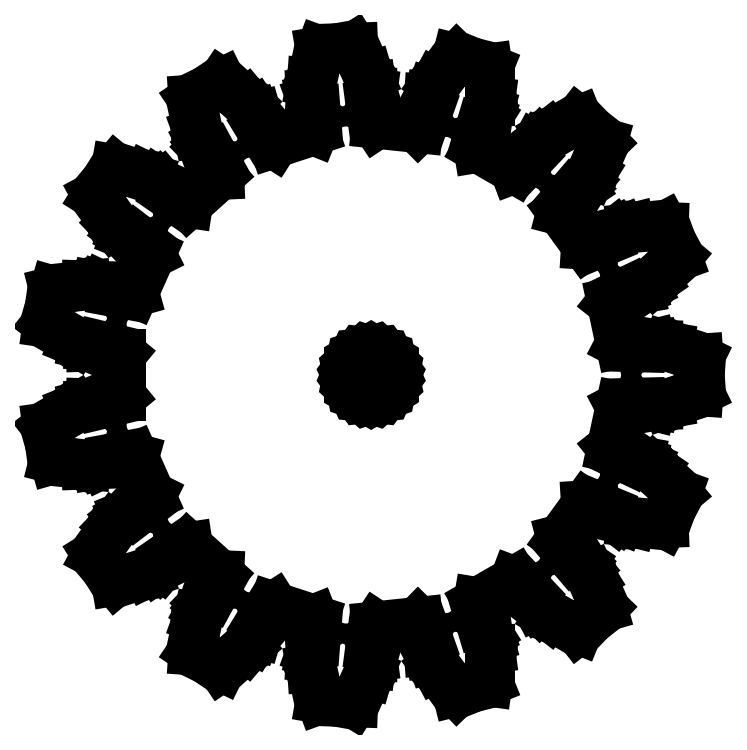
<metadata>
{"format":"dxf","ext":"dxf","renderer":"ezdxf+matplotlib","layout":"modelspace","background":"white","min_lineweight":24,"dpi":150}
</metadata>
<code>
0
SECTION
2
ENTITIES
0
LINE
8
0
10
19.27
20
-9.749
11
19.77
21
-8.804
0
LINE
8
0
10
19.77
20
-8.804
11
20.14
21
-7.798
0
LINE
8
0
10
20.14
20
-7.798
11
19.46
21
-6.992
0
LINE
8
0
10
19.46
20
-6.992
11
18.65
21
-6.257
0
LINE
8
0
10
18.65
20
-6.257
11
18.04
21
-5.845
0
LINE
8
0
10
18.04
20
-5.845
11
17.7
21
-5.681
0
LINE
8
0
10
17.7
20
-5.681
11
17.69
21
-5.677
0
LINE
8
0
10
17.69
20
-5.677
11
16.93
21
-5.542
0
LINE
8
0
10
16.93
20
-5.542
11
16.18
21
-5.184
0
LINE
8
0
10
16.18
20
-5.184
11
15.86
21
-4.777
0
LINE
8
0
10
15.86
20
-4.777
11
16.43
21
-2.085
0
LINE
8
0
10
16.43
20
-2.085
11
16.89
21
-1.845
0
LINE
8
0
10
16.89
20
-1.845
11
17.72
21
-1.824
0
LINE
8
0
10
17.72
20
-1.824
11
18.47
21
-2.01
0
LINE
8
0
10
18.47
20
-2.01
11
18.48
21
-2.011
0
LINE
8
0
10
18.48
20
-2.011
11
18.86
21
-1.998
0
LINE
8
0
10
18.86
20
-1.998
11
19.58
21
-1.87
0
LINE
8
0
10
19.58
20
-1.87
11
20.63
21
-1.529
0
LINE
8
0
10
20.63
20
-1.529
11
21.57
21
-1.067
0
LINE
8
0
10
21.57
20
-1.067
11
21.65
21
-4.51e-16
0
LINE
8
0
10
21.65
20
-4.51e-16
11
21.57
21
1.067
0
LINE
8
0
10
21.57
20
1.067
11
20.63
21
1.529
0
LINE
8
0
10
20.63
20
1.529
11
19.58
21
1.87
0
LINE
8
0
10
19.58
20
1.87
11
18.86
21
1.998
0
LINE
8
0
10
18.86
20
1.998
11
18.48
21
2.011
0
LINE
8
0
10
18.48
20
2.011
11
18.47
21
2.01
0
LINE
8
0
10
18.47
20
2.01
11
17.72
21
1.824
0
LINE
8
0
10
17.72
20
1.824
11
16.89
21
1.845
0
LINE
8
0
10
16.89
20
1.845
11
16.43
21
2.085
0
LINE
8
0
10
16.43
20
2.085
11
15.86
21
4.777
0
LINE
8
0
10
15.86
20
4.777
11
16.18
21
5.184
0
LINE
8
0
10
16.18
20
5.184
11
16.93
21
5.542
0
LINE
8
0
10
16.93
20
5.542
11
17.69
21
5.677
0
LINE
8
0
10
17.69
20
5.677
11
17.7
21
5.681
0
LINE
8
0
10
17.7
20
5.681
11
18.04
21
5.845
0
LINE
8
0
10
18.04
20
5.845
11
18.65
21
6.257
0
LINE
8
0
10
18.65
20
6.257
11
19.46
21
6.992
0
LINE
8
0
10
19.46
20
6.992
11
20.14
21
7.798
0
LINE
8
0
10
20.14
20
7.798
11
19.77
21
8.804
0
LINE
8
0
10
19.77
20
8.804
11
19.27
21
9.749
0
LINE
8
0
10
19.27
20
9.749
11
18.22
21
9.786
0
LINE
8
0
10
18.22
20
9.786
11
17.13
21
9.673
0
LINE
8
0
10
17.13
20
9.673
11
16.41
21
9.495
0
LINE
8
0
10
16.41
20
9.495
11
16.07
21
9.356
0
LINE
8
0
10
16.07
20
9.356
11
16.06
21
9.35
0
LINE
8
0
10
16.06
20
9.35
11
15.45
21
8.873
0
LINE
8
0
10
15.45
20
8.873
11
14.68
21
8.555
0
LINE
8
0
10
14.68
20
8.555
11
14.16
21
8.587
0
LINE
8
0
10
14.16
20
8.587
11
12.54
21
10.81
0
LINE
8
0
10
12.54
20
10.81
11
12.67
21
11.32
0
LINE
8
0
10
12.67
20
11.32
11
13.21
21
11.95
0
LINE
8
0
10
13.21
20
11.95
11
13.85
21
12.38
0
LINE
8
0
10
13.85
20
12.38
11
13.86
21
12.39
0
LINE
8
0
10
13.86
20
12.39
11
14.1
21
12.68
0
LINE
8
0
10
14.1
20
12.68
11
14.49
21
13.3
0
LINE
8
0
10
14.49
20
13.3
11
14.94
21
14.3
0
LINE
8
0
10
14.94
20
14.3
11
15.23
21
15.32
0
LINE
8
0
10
15.23
20
15.32
11
14.48
21
16.09
0
LINE
8
0
10
14.48
20
16.09
11
13.64
21
16.74
0
LINE
8
0
10
13.64
20
16.74
11
12.66
21
16.35
0
LINE
8
0
10
12.66
20
16.35
11
11.71
21
15.8
0
LINE
8
0
10
11.71
20
15.8
11
11.13
21
15.35
0
LINE
8
0
10
11.13
20
15.35
11
10.87
21
15.08
0
LINE
8
0
10
10.87
20
15.08
11
10.87
21
15.07
0
LINE
8
0
10
10.87
20
15.07
11
10.5
21
14.39
0
LINE
8
0
10
10.5
20
14.39
11
9.93
21
13.79
0
LINE
8
0
10
9.93
20
13.79
11
9.442
21
13.6
0
LINE
8
0
10
9.442
20
13.6
11
7.06
21
14.98
0
LINE
8
0
10
7.06
20
14.98
11
6.974
21
15.49
0
LINE
8
0
10
6.974
20
15.49
11
7.21
21
16.29
0
LINE
8
0
10
7.21
20
16.29
11
7.62
21
16.95
0
LINE
8
0
10
7.62
20
16.95
11
7.625
21
16.96
0
LINE
8
0
10
7.625
20
16.96
11
7.728
21
17.32
0
LINE
8
0
10
7.728
20
17.32
11
7.829
21
18.05
0
LINE
8
0
10
7.829
20
18.05
11
7.828
21
19.14
0
LINE
8
0
10
7.828
20
19.14
11
7.681
21
20.18
0
LINE
8
0
10
7.681
20
20.18
11
6.689
21
20.59
0
LINE
8
0
10
6.689
20
20.59
11
5.65
21
20.84
0
LINE
8
0
10
5.65
20
20.84
11
4.919
21
20.09
0
LINE
8
0
10
4.919
20
20.09
11
4.273
21
19.2
0
LINE
8
0
10
4.273
20
19.2
11
3.927
21
18.55
0
LINE
8
0
10
3.927
20
18.55
11
3.799
21
18.2
0
LINE
8
0
10
3.799
20
18.2
11
3.796
21
18.19
0
LINE
8
0
10
3.796
20
18.19
11
3.742
21
17.42
0
LINE
8
0
10
3.742
20
17.42
11
3.464
21
16.63
0
LINE
8
0
10
3.464
20
16.63
11
3.093
21
16.27
0
LINE
8
0
10
3.093
20
16.27
11
0.3568
21
16.56
0
LINE
8
0
10
0.3568
20
16.56
11
0.06992
21
16.99
0
LINE
8
0
10
0.06992
20
16.99
11
-0.03872
21
17.81
0
LINE
8
0
10
-0.03872
20
17.81
11
0.06834
21
18.58
0
LINE
8
0
10
0.06834
20
18.58
11
0.06833
21
18.59
0
LINE
8
0
10
0.06833
20
18.59
11
0.01592
21
18.96
0
LINE
8
0
10
0.01592
20
18.96
11
-0.1876
21
19.67
0
LINE
8
0
10
-0.1876
20
19.67
11
-0.6349
21
20.67
0
LINE
8
0
10
-0.6349
20
20.67
11
-1.193
21
21.56
0
LINE
8
0
10
-1.193
20
21.56
11
-2.263
21
21.53
0
LINE
8
0
10
-2.263
20
21.53
11
-3.316
21
21.34
0
LINE
8
0
10
-3.316
20
21.34
11
-3.677
21
20.35
0
LINE
8
0
10
-3.677
20
20.35
11
-3.906
21
19.28
0
LINE
8
0
10
-3.906
20
19.28
11
-3.958
21
18.55
0
LINE
8
0
10
-3.958
20
18.55
11
-3.933
21
18.17
0
LINE
8
0
10
-3.933
20
18.17
11
-3.93
21
18.16
0
LINE
8
0
10
-3.93
20
18.16
11
-3.666
21
17.43
0
LINE
8
0
10
-3.666
20
17.43
11
-3.601
21
16.6
0
LINE
8
0
10
-3.601
20
16.6
11
-3.791
21
16.12
0
LINE
8
0
10
-3.791
20
16.12
11
-6.408
21
15.27
0
LINE
8
0
10
-6.408
20
15.27
11
-6.847
21
15.55
0
LINE
8
0
10
-6.847
20
15.55
11
-7.281
21
16.26
0
LINE
8
0
10
-7.281
20
16.26
11
-7.495
21
17
0
LINE
8
0
10
-7.495
20
17
11
-7.5
21
17.01
0
LINE
8
0
10
-7.5
20
17.01
11
-7.699
21
17.33
0
LINE
8
0
10
-7.699
20
17.33
11
-8.172
21
17.89
0
LINE
8
0
10
-8.172
20
17.89
11
-8.988
21
18.63
0
LINE
8
0
10
-8.988
20
18.63
11
-9.861
21
19.21
0
LINE
8
0
10
-9.861
20
19.21
11
-10.82
21
18.75
0
LINE
8
0
10
-10.82
20
18.75
11
-11.71
21
18.15
0
LINE
8
0
10
-11.71
20
18.15
11
-11.64
21
17.1
0
LINE
8
0
10
-11.64
20
17.1
11
-11.41
21
16.02
0
LINE
8
0
10
-11.41
20
16.02
11
-11.16
21
15.33
0
LINE
8
0
10
-11.16
20
15.33
11
-10.98
21
15
0
LINE
8
0
10
-10.98
20
15
11
-10.98
21
14.99
0
LINE
8
0
10
-10.98
20
14.99
11
-10.44
21
14.43
0
LINE
8
0
10
-10.44
20
14.43
11
-10.04
21
13.7
0
LINE
8
0
10
-10.04
20
13.7
11
-10.02
21
13.18
0
LINE
8
0
10
-10.02
20
13.18
11
-12.06
21
11.34
0
LINE
8
0
10
-12.06
20
11.34
11
-12.58
21
11.42
0
LINE
8
0
10
-12.58
20
11.42
11
-13.26
21
11.89
0
LINE
8
0
10
-13.26
20
11.89
11
-13.76
21
12.48
0
LINE
8
0
10
-13.76
20
12.48
11
-13.77
21
12.49
0
LINE
8
0
10
-13.77
20
12.49
11
-14.08
21
12.7
0
LINE
8
0
10
-14.08
20
12.7
11
-14.74
21
13.02
0
LINE
8
0
10
-14.74
20
13.02
11
-15.79
21
13.36
0
LINE
8
0
10
-15.79
20
13.36
11
-16.82
21
13.54
0
LINE
8
0
10
-16.82
20
13.54
11
-17.51
21
12.72
0
LINE
8
0
10
-17.51
20
12.72
11
-18.08
21
11.82
0
LINE
8
0
10
-18.08
20
11.82
11
-17.59
21
10.89
0
LINE
8
0
10
-17.59
20
10.89
11
-16.94
21
9.998
0
LINE
8
0
10
-16.94
20
9.998
11
-16.43
21
9.468
0
LINE
8
0
10
-16.43
20
9.468
11
-16.14
21
9.237
0
LINE
8
0
10
-16.14
20
9.237
11
-16.13
21
9.231
0
LINE
8
0
10
-16.13
20
9.231
11
-15.41
21
8.94
0
LINE
8
0
10
-15.41
20
8.94
11
-14.75
21
8.434
0
LINE
8
0
10
-14.75
20
8.434
11
-14.52
21
7.969
0
LINE
8
0
10
-14.52
20
7.969
11
-15.63
21
5.455
0
LINE
8
0
10
-15.63
20
5.455
11
-16.14
21
5.317
0
LINE
8
0
10
-16.14
20
5.317
11
-16.95
21
5.468
0
LINE
8
0
10
-16.95
20
5.468
11
-17.65
21
5.807
0
LINE
8
0
10
-17.65
20
5.807
11
-17.66
21
5.811
0
LINE
8
0
10
-17.66
20
5.811
11
-18.03
21
5.875
0
LINE
8
0
10
-18.03
20
5.875
11
-18.77
21
5.9
0
LINE
8
0
10
-18.77
20
5.9
11
-19.86
21
5.784
0
LINE
8
0
10
-19.86
20
5.784
11
-20.88
21
5.529
0
LINE
8
0
10
-20.88
20
5.529
11
-21.17
21
4.5
0
LINE
8
0
10
-21.17
20
4.5
11
-21.32
21
3.441
0
LINE
8
0
10
-21.32
20
3.441
11
-20.49
21
2.792
0
LINE
8
0
10
-20.49
20
2.792
11
-19.54
21
2.243
0
LINE
8
0
10
-19.54
20
2.243
11
-18.86
21
1.966
0
LINE
8
0
10
-18.86
20
1.966
11
-18.5
21
1.876
0
LINE
8
0
10
-18.5
20
1.876
11
-18.49
21
1.874
0
LINE
8
0
10
-18.49
20
1.874
11
-17.71
21
1.901
0
LINE
8
0
10
-17.71
20
1.901
11
-16.9
21
1.706
0
LINE
8
0
10
-16.9
20
1.706
11
-16.5
21
1.376
0
LINE
8
0
10
-16.5
20
1.376
11
-16.5
21
-1.376
0
LINE
8
0
10
-16.5
20
-1.376
11
-16.9
21
-1.706
0
LINE
8
0
10
-16.9
20
-1.706
11
-17.71
21
-1.901
0
LINE
8
0
10
-17.71
20
-1.901
11
-18.49
21
-1.874
0
LINE
8
0
10
-18.49
20
-1.874
11
-18.5
21
-1.876
0
LINE
8
0
10
-18.5
20
-1.876
11
-18.86
21
-1.966
0
LINE
8
0
10
-18.86
20
-1.966
11
-19.54
21
-2.243
0
LINE
8
0
10
-19.54
20
-2.243
11
-20.49
21
-2.792
0
LINE
8
0
10
-20.49
20
-2.792
11
-21.32
21
-3.441
0
LINE
8
0
10
-21.32
20
-3.441
11
-21.17
21
-4.5
0
LINE
8
0
10
-21.17
20
-4.5
11
-20.88
21
-5.529
0
LINE
8
0
10
-20.88
20
-5.529
11
-19.86
21
-5.784
0
LINE
8
0
10
-19.86
20
-5.784
11
-18.77
21
-5.9
0
LINE
8
0
10
-18.77
20
-5.9
11
-18.03
21
-5.875
0
LINE
8
0
10
-18.03
20
-5.875
11
-17.66
21
-5.811
0
LINE
8
0
10
-17.66
20
-5.811
11
-17.65
21
-5.807
0
LINE
8
0
10
-17.65
20
-5.807
11
-16.95
21
-5.468
0
LINE
8
0
10
-16.95
20
-5.468
11
-16.14
21
-5.317
0
LINE
8
0
10
-16.14
20
-5.317
11
-15.63
21
-5.455
0
LINE
8
0
10
-15.63
20
-5.455
11
-14.52
21
-7.969
0
LINE
8
0
10
-14.52
20
-7.969
11
-14.75
21
-8.434
0
LINE
8
0
10
-14.75
20
-8.434
11
-15.41
21
-8.94
0
LINE
8
0
10
-15.41
20
-8.94
11
-16.13
21
-9.231
0
LINE
8
0
10
-16.13
20
-9.231
11
-16.14
21
-9.237
0
LINE
8
0
10
-16.14
20
-9.237
11
-16.43
21
-9.468
0
LINE
8
0
10
-16.43
20
-9.468
11
-16.94
21
-9.998
0
LINE
8
0
10
-16.94
20
-9.998
11
-17.59
21
-10.89
0
LINE
8
0
10
-17.59
20
-10.89
11
-18.08
21
-11.82
0
LINE
8
0
10
-18.08
20
-11.82
11
-17.51
21
-12.72
0
LINE
8
0
10
-17.51
20
-12.72
11
-16.82
21
-13.54
0
LINE
8
0
10
-16.82
20
-13.54
11
-15.79
21
-13.36
0
LINE
8
0
10
-15.79
20
-13.36
11
-14.74
21
-13.02
0
LINE
8
0
10
-14.74
20
-13.02
11
-14.08
21
-12.7
0
LINE
8
0
10
-14.08
20
-12.7
11
-13.77
21
-12.49
0
LINE
8
0
10
-13.77
20
-12.49
11
-13.76
21
-12.48
0
LINE
8
0
10
-13.76
20
-12.48
11
-13.26
21
-11.89
0
LINE
8
0
10
-13.26
20
-11.89
11
-12.58
21
-11.42
0
LINE
8
0
10
-12.58
20
-11.42
11
-12.06
21
-11.34
0
LINE
8
0
10
-12.06
20
-11.34
11
-10.02
21
-13.18
0
LINE
8
0
10
-10.02
20
-13.18
11
-10.04
21
-13.7
0
LINE
8
0
10
-10.04
20
-13.7
11
-10.44
21
-14.43
0
LINE
8
0
10
-10.44
20
-14.43
11
-10.98
21
-14.99
0
LINE
8
0
10
-10.98
20
-14.99
11
-10.98
21
-15
0
LINE
8
0
10
-10.98
20
-15
11
-11.16
21
-15.33
0
LINE
8
0
10
-11.16
20
-15.33
11
-11.41
21
-16.02
0
LINE
8
0
10
-11.41
20
-16.02
11
-11.64
21
-17.1
0
LINE
8
0
10
-11.64
20
-17.1
11
-11.71
21
-18.15
0
LINE
8
0
10
-11.71
20
-18.15
11
-10.82
21
-18.75
0
LINE
8
0
10
-10.82
20
-18.75
11
-9.861
21
-19.21
0
LINE
8
0
10
-9.861
20
-19.21
11
-8.988
21
-18.63
0
LINE
8
0
10
-8.988
20
-18.63
11
-8.172
21
-17.89
0
LINE
8
0
10
-8.172
20
-17.89
11
-7.699
21
-17.33
0
LINE
8
0
10
-7.699
20
-17.33
11
-7.5
21
-17.01
0
LINE
8
0
10
-7.5
20
-17.01
11
-7.495
21
-17
0
LINE
8
0
10
-7.495
20
-17
11
-7.281
21
-16.26
0
LINE
8
0
10
-7.281
20
-16.26
11
-6.847
21
-15.55
0
LINE
8
0
10
-6.847
20
-15.55
11
-6.408
21
-15.27
0
LINE
8
0
10
-6.408
20
-15.27
11
-3.791
21
-16.12
0
LINE
8
0
10
-3.791
20
-16.12
11
-3.601
21
-16.6
0
LINE
8
0
10
-3.601
20
-16.6
11
-3.666
21
-17.43
0
LINE
8
0
10
-3.666
20
-17.43
11
-3.93
21
-18.16
0
LINE
8
0
10
-3.93
20
-18.16
11
-3.933
21
-18.17
0
LINE
8
0
10
-3.933
20
-18.17
11
-3.958
21
-18.55
0
LINE
8
0
10
-3.958
20
-18.55
11
-3.906
21
-19.28
0
LINE
8
0
10
-3.906
20
-19.28
11
-3.677
21
-20.35
0
LINE
8
0
10
-3.677
20
-20.35
11
-3.316
21
-21.34
0
LINE
8
0
10
-3.316
20
-21.34
11
-2.263
21
-21.53
0
LINE
8
0
10
-2.263
20
-21.53
11
-1.193
21
-21.56
0
LINE
8
0
10
-1.193
20
-21.56
11
-0.6349
21
-20.67
0
LINE
8
0
10
-0.6349
20
-20.67
11
-0.1876
21
-19.67
0
LINE
8
0
10
-0.1876
20
-19.67
11
0.01592
21
-18.96
0
LINE
8
0
10
0.01592
20
-18.96
11
0.06833
21
-18.59
0
LINE
8
0
10
0.06833
20
-18.59
11
0.06834
21
-18.58
0
LINE
8
0
10
0.06834
20
-18.58
11
-0.03872
21
-17.81
0
LINE
8
0
10
-0.03872
20
-17.81
11
0.06992
21
-16.99
0
LINE
8
0
10
0.06992
20
-16.99
11
0.3568
21
-16.56
0
LINE
8
0
10
0.3568
20
-16.56
11
3.093
21
-16.27
0
LINE
8
0
10
3.093
20
-16.27
11
3.464
21
-16.63
0
LINE
8
0
10
3.464
20
-16.63
11
3.742
21
-17.42
0
LINE
8
0
10
3.742
20
-17.42
11
3.796
21
-18.19
0
LINE
8
0
10
3.796
20
-18.19
11
3.799
21
-18.2
0
LINE
8
0
10
3.799
20
-18.2
11
3.927
21
-18.55
0
LINE
8
0
10
3.927
20
-18.55
11
4.273
21
-19.2
0
LINE
8
0
10
4.273
20
-19.2
11
4.919
21
-20.09
0
LINE
8
0
10
4.919
20
-20.09
11
5.65
21
-20.84
0
LINE
8
0
10
5.65
20
-20.84
11
6.689
21
-20.59
0
LINE
8
0
10
6.689
20
-20.59
11
7.681
21
-20.18
0
LINE
8
0
10
7.681
20
-20.18
11
7.828
21
-19.14
0
LINE
8
0
10
7.828
20
-19.14
11
7.829
21
-18.05
0
LINE
8
0
10
7.829
20
-18.05
11
7.728
21
-17.32
0
LINE
8
0
10
7.728
20
-17.32
11
7.625
21
-16.96
0
LINE
8
0
10
7.625
20
-16.96
11
7.62
21
-16.95
0
LINE
8
0
10
7.62
20
-16.95
11
7.21
21
-16.29
0
LINE
8
0
10
7.21
20
-16.29
11
6.974
21
-15.49
0
LINE
8
0
10
6.974
20
-15.49
11
7.06
21
-14.98
0
LINE
8
0
10
7.06
20
-14.98
11
9.442
21
-13.6
0
LINE
8
0
10
9.442
20
-13.6
11
9.93
21
-13.79
0
LINE
8
0
10
9.93
20
-13.79
11
10.5
21
-14.39
0
LINE
8
0
10
10.5
20
-14.39
11
10.87
21
-15.07
0
LINE
8
0
10
10.87
20
-15.07
11
10.87
21
-15.08
0
LINE
8
0
10
10.87
20
-15.08
11
11.13
21
-15.35
0
LINE
8
0
10
11.13
20
-15.35
11
11.71
21
-15.8
0
LINE
8
0
10
11.71
20
-15.8
11
12.66
21
-16.35
0
LINE
8
0
10
12.66
20
-16.35
11
13.64
21
-16.74
0
LINE
8
0
10
13.64
20
-16.74
11
14.48
21
-16.09
0
LINE
8
0
10
14.48
20
-16.09
11
15.23
21
-15.32
0
LINE
8
0
10
15.23
20
-15.32
11
14.94
21
-14.3
0
LINE
8
0
10
14.94
20
-14.3
11
14.49
21
-13.3
0
LINE
8
0
10
14.49
20
-13.3
11
14.1
21
-12.68
0
LINE
8
0
10
14.1
20
-12.68
11
13.86
21
-12.39
0
LINE
8
0
10
13.86
20
-12.39
11
13.85
21
-12.38
0
LINE
8
0
10
13.85
20
-12.38
11
13.21
21
-11.95
0
LINE
8
0
10
13.21
20
-11.95
11
12.67
21
-11.32
0
LINE
8
0
10
12.67
20
-11.32
11
12.54
21
-10.81
0
LINE
8
0
10
12.54
20
-10.81
11
14.16
21
-8.587
0
LINE
8
0
10
14.16
20
-8.587
11
14.68
21
-8.555
0
LINE
8
0
10
14.68
20
-8.555
11
15.45
21
-8.873
0
LINE
8
0
10
15.45
20
-8.873
11
16.06
21
-9.35
0
LINE
8
0
10
16.06
20
-9.35
11
16.07
21
-9.356
0
LINE
8
0
10
16.07
20
-9.356
11
16.41
21
-9.495
0
LINE
8
0
10
16.41
20
-9.495
11
17.13
21
-9.673
0
LINE
8
0
10
17.13
20
-9.673
11
18.22
21
-9.786
0
LINE
8
0
10
18.22
20
-9.786
11
19.27
21
-9.749
0
LINE
8
0
10
0.3119
20
-1.467
11
9.185e-17
21
-1.5
0
LINE
8
0
10
9.185e-17
20
-1.5
11
-0.3119
21
-1.467
0
LINE
8
0
10
-0.3119
20
-1.467
11
-0.6101
21
-1.37
0
LINE
8
0
10
-0.6101
20
-1.37
11
-0.8817
21
-1.214
0
LINE
8
0
10
-0.8817
20
-1.214
11
-1.115
21
-1.004
0
LINE
8
0
10
-1.115
20
-1.004
11
-1.299
21
-0.75
0
LINE
8
0
10
-1.299
20
-0.75
11
-1.427
21
-0.4635
0
LINE
8
0
10
-1.427
20
-0.4635
11
-1.492
21
-0.1568
0
LINE
8
0
10
-1.492
20
-0.1568
11
-1.492
21
0.1568
0
LINE
8
0
10
-1.492
20
0.1568
11
-1.427
21
0.4635
0
LINE
8
0
10
-1.427
20
0.4635
11
-1.299
21
0.75
0
LINE
8
0
10
-1.299
20
0.75
11
-1.115
21
1.004
0
LINE
8
0
10
-1.115
20
1.004
11
-0.8817
21
1.214
0
LINE
8
0
10
-0.8817
20
1.214
11
-0.6101
21
1.37
0
LINE
8
0
10
-0.6101
20
1.37
11
-0.3119
21
1.467
0
LINE
8
0
10
-0.3119
20
1.467
11
7.58e-16
21
1.5
0
LINE
8
0
10
7.58e-16
20
1.5
11
0.3119
21
1.467
0
LINE
8
0
10
0.3119
20
1.467
11
0.6101
21
1.37
0
LINE
8
0
10
0.6101
20
1.37
11
0.8817
21
1.214
0
LINE
8
0
10
0.8817
20
1.214
11
1.115
21
1.004
0
LINE
8
0
10
1.115
20
1.004
11
1.299
21
0.75
0
LINE
8
0
10
1.299
20
0.75
11
1.427
21
0.4635
0
LINE
8
0
10
1.427
20
0.4635
11
1.492
21
0.1568
0
LINE
8
0
10
1.492
20
0.1568
11
1.492
21
-0.1568
0
LINE
8
0
10
1.492
20
-0.1568
11
1.427
21
-0.4635
0
LINE
8
0
10
1.427
20
-0.4635
11
1.299
21
-0.75
0
LINE
8
0
10
1.299
20
-0.75
11
1.115
21
-1.004
0
LINE
8
0
10
1.115
20
-1.004
11
0.8817
21
-1.214
0
LINE
8
0
10
0.8817
20
-1.214
11
0.6101
21
-1.37
0
LINE
8
0
10
0.6101
20
-1.37
11
0.3119
21
-1.467
0
ENDSEC
0
EOF

</code>
